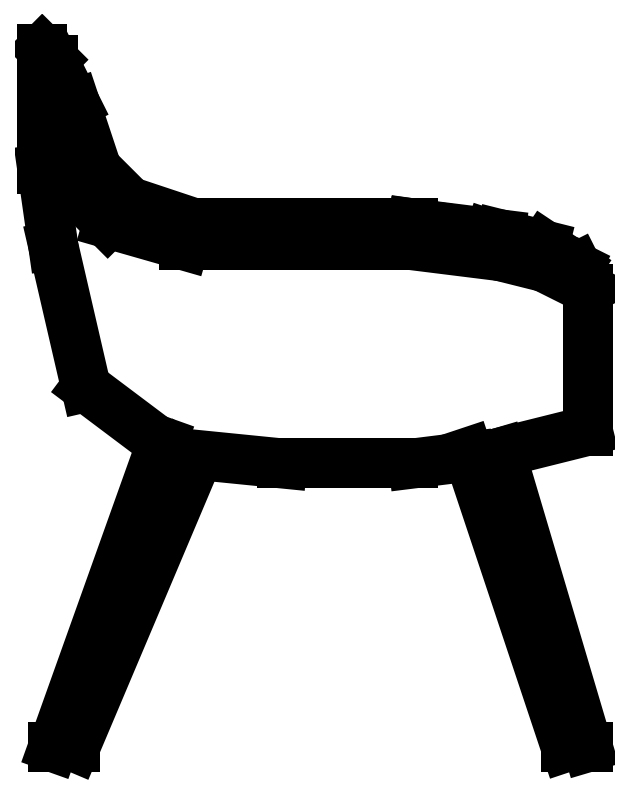
<metadata>
{"format":"dxf","ext":"dxf","renderer":"ezdxf+matplotlib","layout":"modelspace","background":"white","min_lineweight":24,"dpi":150}
</metadata>
<code>
0
SECTION
2
ENTITIES
0
LINE
8
0
10
-0.6223
20
0
30
0
11
-0.4954
21
0.3556
31
0
0
LINE
8
0
10
-0.4964
20
0.3531
30
0
11
-0.5842
21
0.4191
31
0
0
LINE
8
0
10
-0.5842
20
0.4191
30
0
11
-0.6223
21
0.5842
31
0
0
LINE
8
0
10
-0.6223
20
0.5842
30
0
11
-0.635
21
0.6731
31
0
0
LINE
8
0
10
-0.635
20
0.6731
30
0
11
-0.635
21
0.8128
31
0
0
LINE
8
0
10
-0.635
20
0.8128
30
0
11
-0.6223
21
0.8001
31
0
0
LINE
8
0
10
-0.6223
20
0.8001
30
0
11
-0.6223
21
0.7493
31
0
0
LINE
8
0
10
-0.6223
20
0.7493
30
0
11
-0.5969
21
0.6477
31
0
0
LINE
8
0
10
-0.5716
20
0.6731
30
0
11
-0.5334
21
0.635
31
0
0
LINE
8
0
10
-0.5334
20
0.635
30
0
11
-0.4572
21
0.6096
31
0
0
LINE
8
0
10
-0.4572
20
0.6096
30
0
11
-0.2032
21
0.6096
31
0
0
LINE
8
0
10
-0.2032
20
0.6096
30
0
11
-0.1016
21
0.5969
31
0
0
LINE
8
0
10
-0.1016
20
0.5969
30
0
11
-0.05076
21
0.5842
31
0
0
LINE
8
0
10
-0.05076
20
0.5842
30
0
11
-0.01272
21
0.5588
31
0
0
LINE
8
0
10
-0.01272
20
0.5588
30
0
11
0
21
0.5334
31
0
0
LINE
8
0
10
0
20
0.5334
30
0
11
0
21
0.3683
31
0
0
LINE
8
0
10
0
20
0.3683
30
0
11
-0.1016
21
0.3429
31
0
0
LINE
8
0
10
-0.1144
20
0.5969
30
0
11
-0.03816
21
0.5715
31
0
0
LINE
8
0
10
-0.03816
20
0.5715
30
0
11
-0.01272
21
0.5588
31
0
0
LINE
8
0
10
-0.05076
20
0.5588
30
0
11
0
21
0.5334
31
0
0
LINE
8
0
10
-0.05076
20
0.5588
30
0
11
-0.1016
21
0.5715
31
0
0
LINE
8
0
10
-0.1016
20
0.5715
30
0
11
-0.2032
21
0.5842
31
0
0
LINE
8
0
10
-0.2032
20
0.5842
30
0
11
-0.4699
21
0.5842
31
0
0
LINE
8
0
10
-0.4826
20
0.3429
30
0
11
-0.3556
21
0.3302
31
0
0
LINE
8
0
10
-0.3556
20
0.3302
30
0
11
-0.2032
21
0.3302
31
0
0
LINE
8
0
10
-0.2032
20
0.6096
30
0
11
-0.1144
21
0.5969
31
0
0
LINE
8
0
10
-0.1016
20
0.3429
30
0
11
0
21
0
31
0
0
LINE
8
0
10
0
20
0
30
0
11
-0.02544
21
0
31
0
0
LINE
8
0
10
-0.02544
20
0
30
0
11
-0.1397
21
0.3429
31
0
0
LINE
8
0
10
-0.1382
20
0.3383
30
0
11
-0.2032
21
0.3302
31
0
0
LINE
8
0
10
-0.4699
20
0.5842
30
0
11
-0.5588
21
0.6096
31
0
0
LINE
8
0
10
-0.4753
20
0.3422
30
0
11
-0.4572
21
0.3302
31
0
0
LINE
8
0
10
-0.4572
20
0.3302
30
0
11
-0.5969
21
0
31
0
0
LINE
8
0
10
-0.5969
20
0
30
0
11
-0.6223
21
0
31
0
0
LINE
8
0
10
-0.5969
20
0.6477
30
0
11
-0.5588
21
0.6096
31
0
0
LINE
8
0
10
-0.5716
20
0.6731
30
0
11
-0.5969
21
0.7493
31
0
0
LINE
8
0
10
-0.5969
20
0.7493
30
0
11
-0.6223
21
0.8001
31
0
0
POLYLINE
8
_KTI_CONTROL
10
0
20
0
30
0
66
     1
70
     8
0
VERTEX
8
_KTI_CONTROL
10
0
20
0
30
0
70
    32
0
VERTEX
8
_KTI_CONTROL
10
0
20
0
30
0
70
    32
0
SEQEND
8
_KTI_CONTROL
0
POLYLINE
8
_KTI_CONTROL
10
0
20
0
30
0
66
     1
70
     8
0
VERTEX
8
_KTI_CONTROL
10
0
20
0
30
0
70
    32
0
VERTEX
8
_KTI_CONTROL
10
0
20
0
30
0
70
    32
0
SEQEND
8
_KTI_CONTROL
0
ENDSEC
0
EOF

</code>
